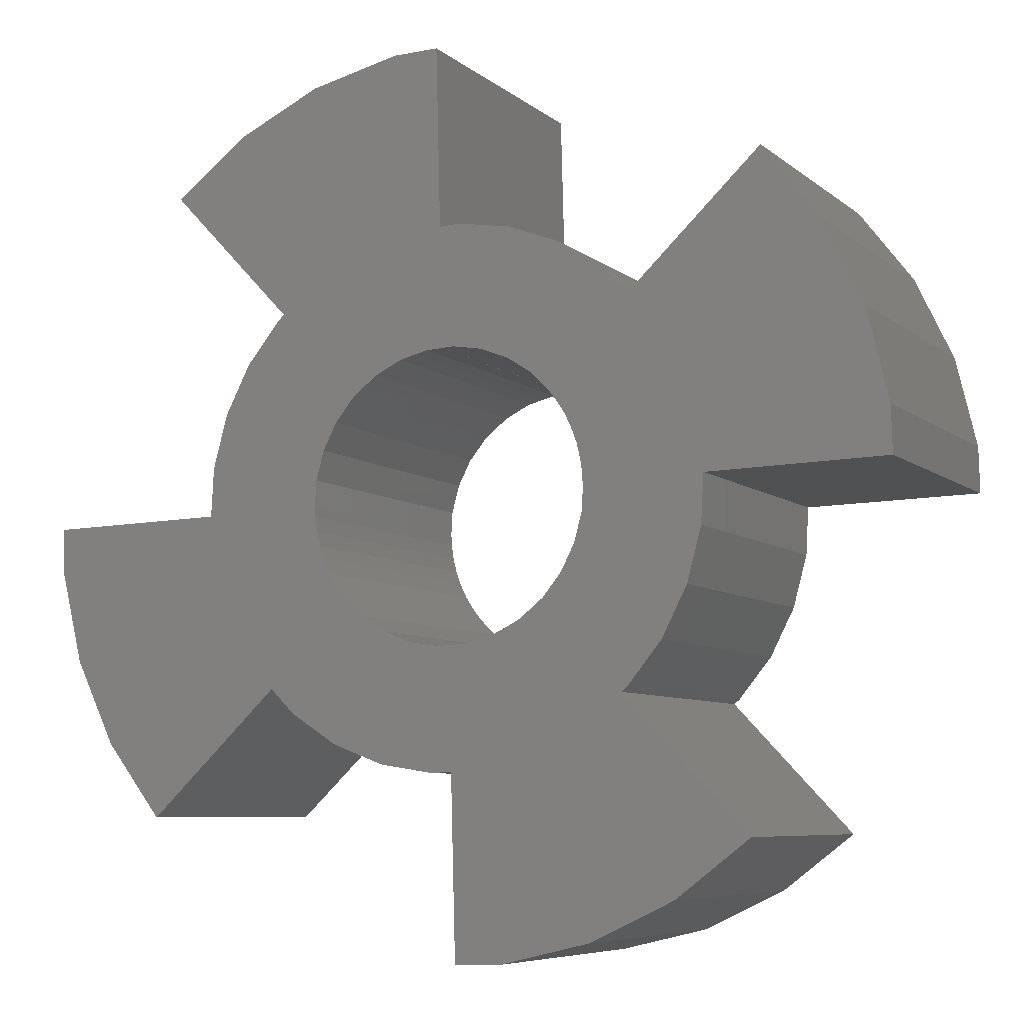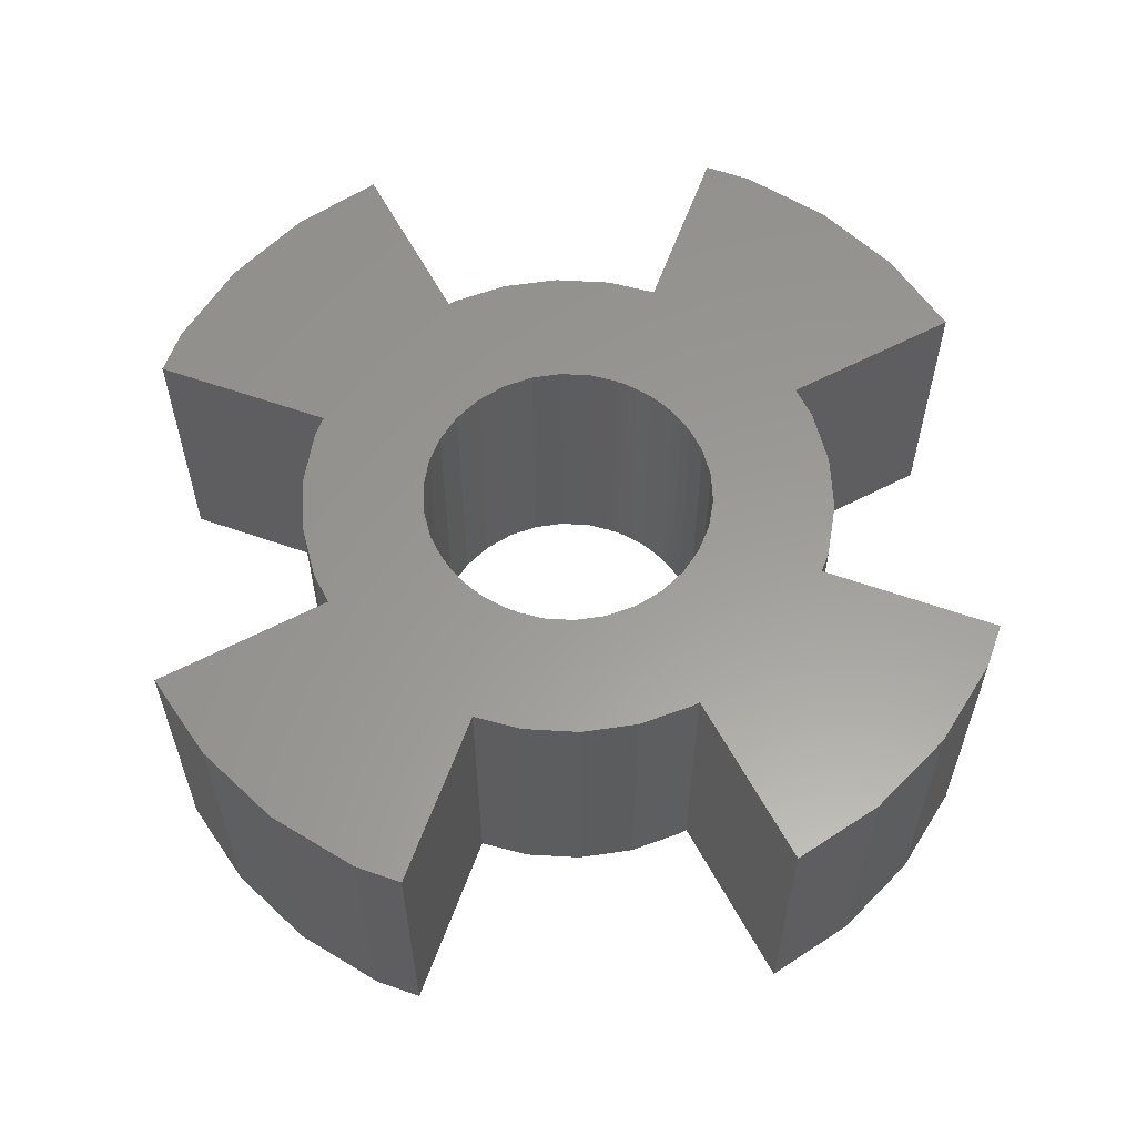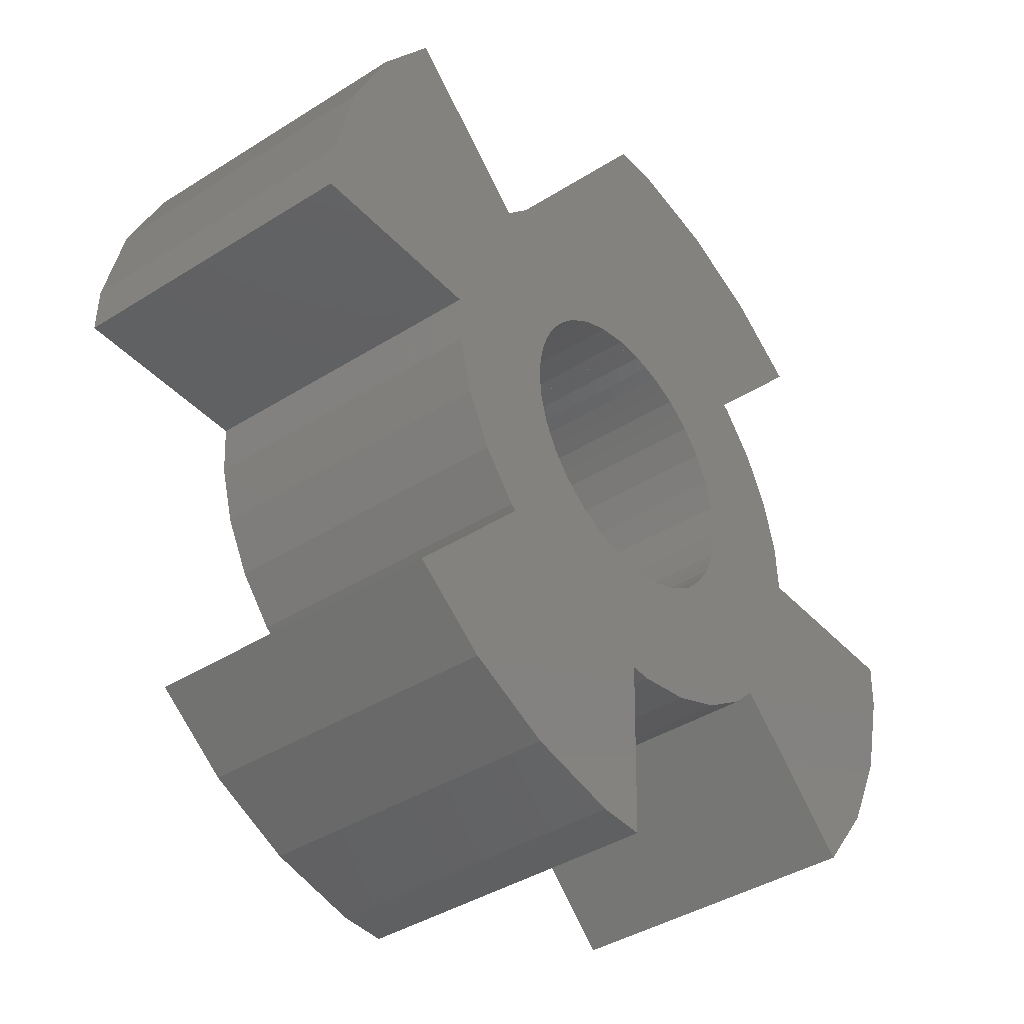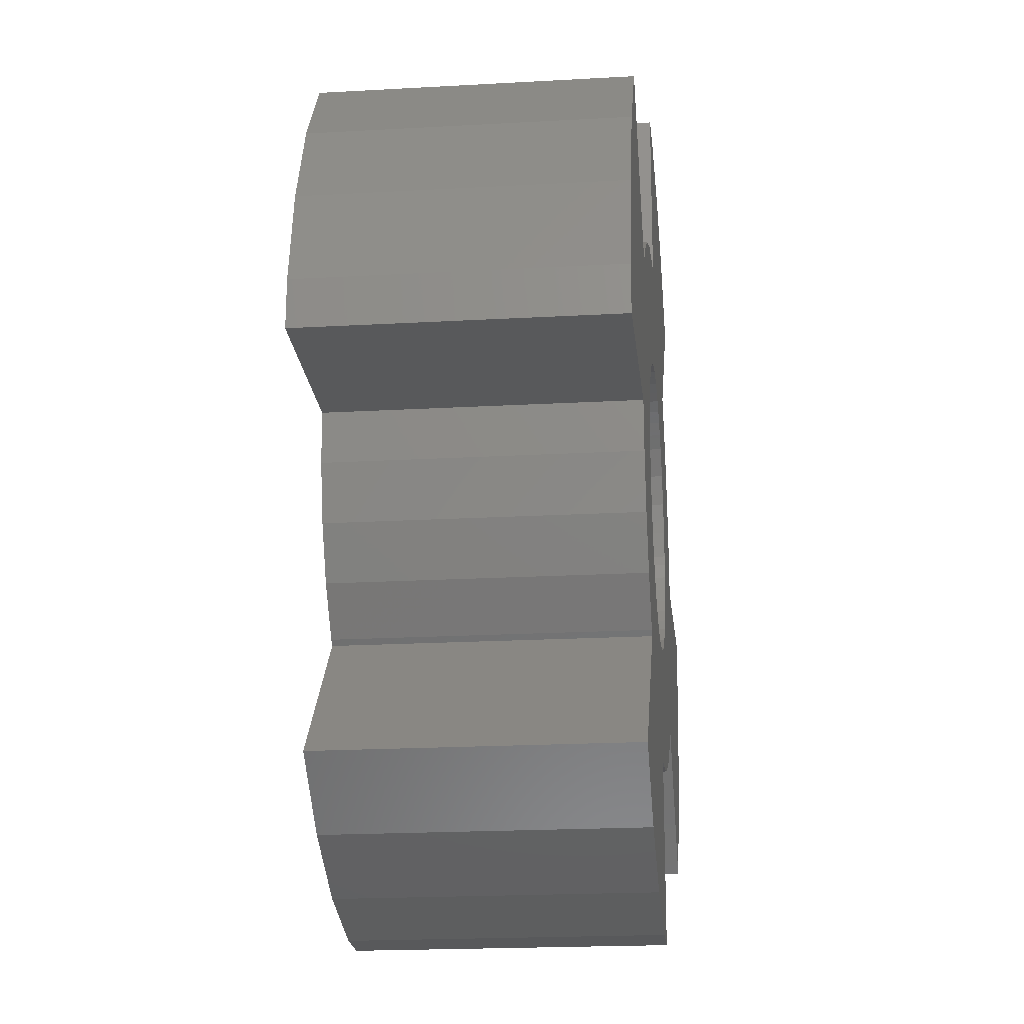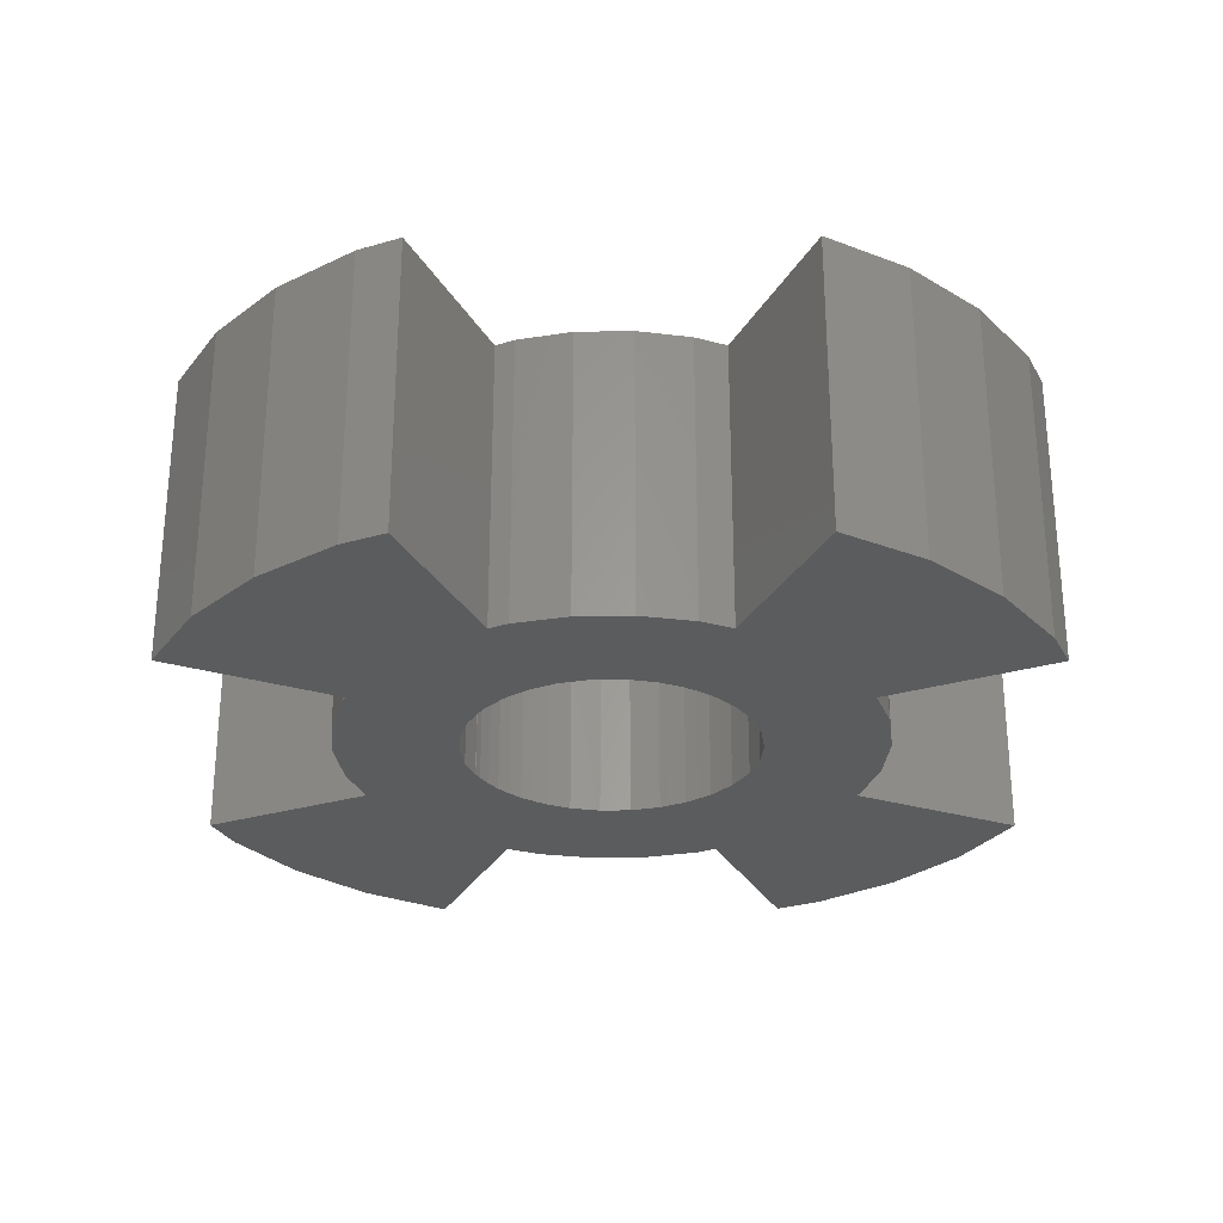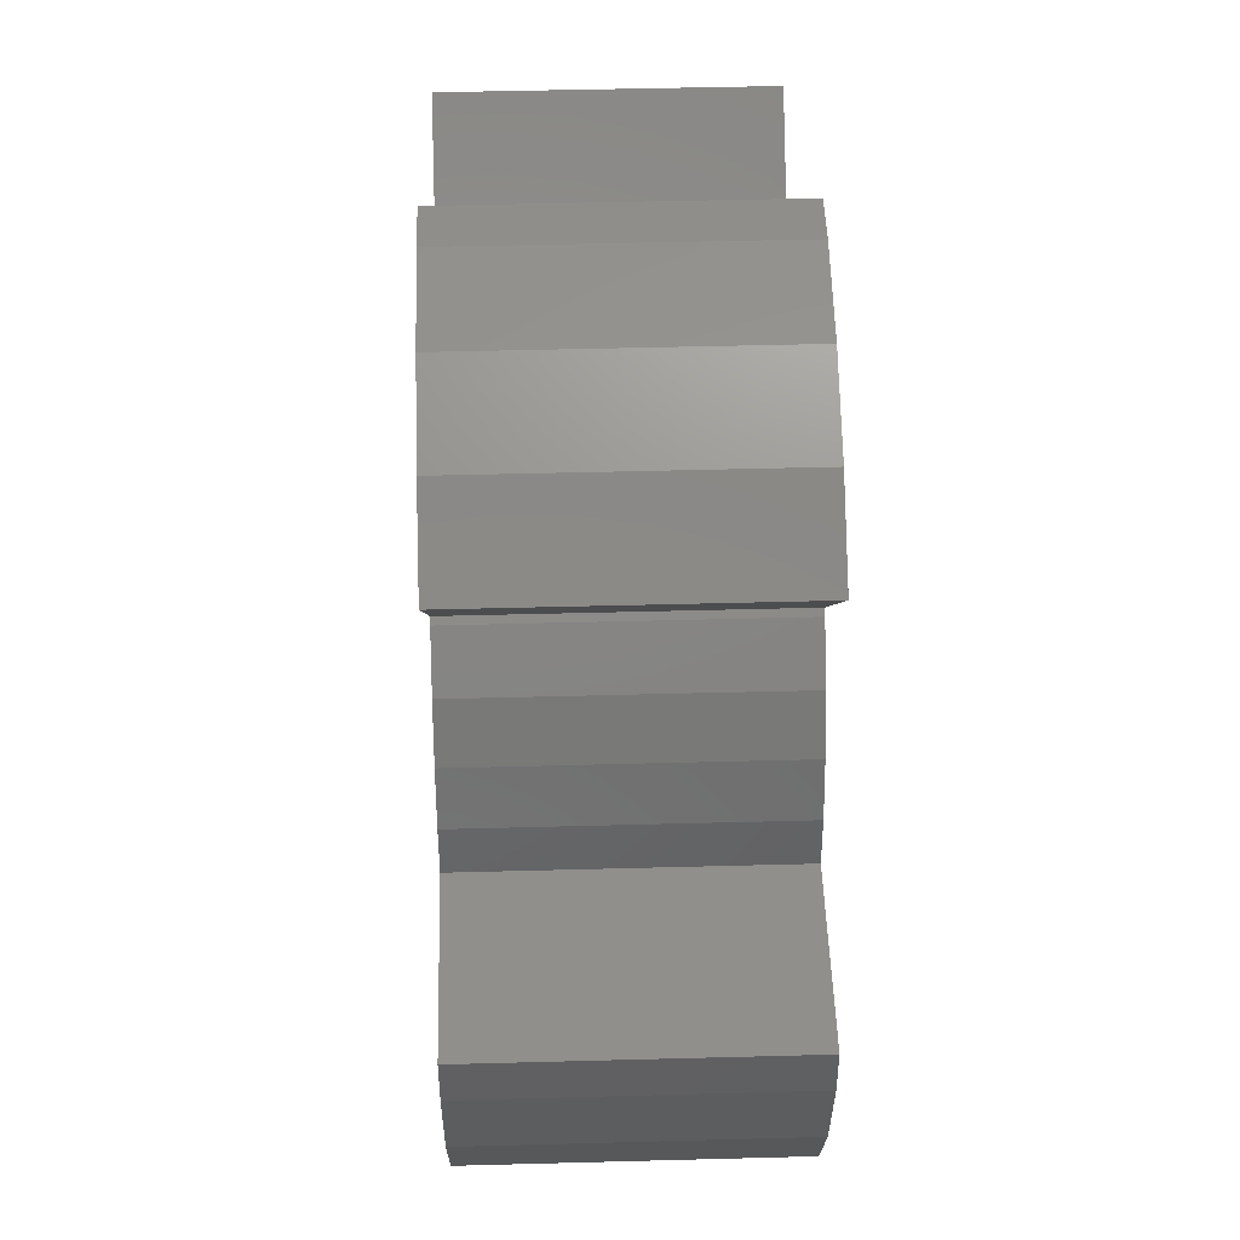
<metadata>
{"format":"stl","ext":"stl","renderer":"f3d","projection":"perspective","resolution":1024,"background":"white","views":[{"elev":-6.9,"azim":-154.4,"up":"+Y"},{"elev":59.7,"azim":-71.6,"up":"+Z"},{"elev":-39.5,"azim":-51.7,"up":"+Y"},{"elev":-20.0,"azim":-84.0,"up":"+Y"},{"elev":-28.5,"azim":-157.5,"up":"+Z"},{"elev":45.2,"azim":88.2,"up":"+Y"}]}
</metadata>
<code>
# stl→obj: 198 verts, 396 faces
v 0.2292 8.752 0
v -0.4606 8.788 9.8
v 0.2292 8.752 9.8
v -0.4606 8.788 0
v -8.216 -3.154 0
v -8.692 -1.377 9.8
v -8.692 -1.377 0
v -8.216 -3.154 9.8
v 7.38 4.793 9.8
v 6.223 6.223 0
v 6.223 6.223 9.8
v 7.38 4.793 0
v -2.278 8.5 9.8
v -2.278 8.5 0
v -6.351 6.026 0
v -5.538 6.839 9.8
v -5.538 6.839 0
v -6.351 6.026 9.8
v -3.995 7.841 9.8
v -3.995 7.841 0
v -6.223 -6.223 0
v -7.38 -4.793 9.8
v -7.38 -4.793 0
v -6.223 -6.223 9.8
v -8.776 0.2298 9.8
v -8.776 0.2298 0
v 6.043 6.368 9.8
v 6.043 6.368 0
v 8.216 3.154 9.8
v 8.216 3.154 0
v 4.741 0.7509 9.8
v 4.787 -0.1253 9.8
v 4.481 1.72 9.8
v 4.026 2.614 9.8
v 3.394 3.394 9.8
v 2.956 3.749 9.8
v 2.558 4.054 9.8
v 1.659 4.498 9.8
v 4.94 13.95 9.8
v 1.932 14.67 9.8
v 2.112 4.282 9.8
v 1.175 4.627 9.8
v 0.3853 14.71 9.8
v 0.6879 4.744 9.8
v 0.1874 4.77 9.8
v 0.125 4.774 9.8
v -0.2512 4.793 9.8
v -1.242 4.636 9.8
v -2.179 4.277 9.8
v -3.021 3.73 9.8
v -3.597 3.154 9.8
v -3.901 2.757 9.8
v -4.174 2.338 9.8
v -4.389 1.886 9.8
v -4.764 0.4377 9.8
v -4.787 0.1253 9.8
v -4.772 0.125 9.8
v -4.569 1.419 9.8
v -4.686 0.932 9.8
v -4.793 -7.38 9.8
v -12.62 7.733 9.8
v -10.74 10.19 9.8
v -13.95 4.94 9.8
v -14.67 1.932 9.8
v -14.71 0.3853 9.8
v 7.733 12.62 9.8
v 10.19 10.74 9.8
v 5.538 -6.839 9.8
v 4.764 -0.4377 9.8
v 4.772 -0.125 9.8
v 4.686 -0.932 9.8
v 4.569 -1.419 9.8
v 4.389 -1.886 9.8
v 4.174 -2.338 9.8
v 3.901 -2.757 9.8
v 3.597 -3.154 9.8
v 3.021 -3.73 9.8
v 3.995 -7.841 9.8
v 2.179 -4.277 9.8
v 2.278 -8.5 9.8
v 1.242 -4.636 9.8
v 0.4606 -8.788 9.8
v 0.2512 -4.793 9.8
v -0.7509 -4.741 9.8
v -1.377 -8.692 9.8
v -1.72 -4.481 9.8
v -3.154 -8.216 9.8
v -2.614 -4.026 9.8
v -3.394 -3.394 9.8
v -4.026 -2.614 9.8
v -4.481 -1.72 9.8
v -4.741 -0.7509 9.8
v 8.776 -0.2298 9.8
v 14.67 -1.932 9.8
v 14.71 -0.3853 9.8
v 13.95 -4.94 9.8
v 6.351 -6.026 9.8
v 12.62 -7.733 9.8
v 8.692 1.377 9.8
v 10.74 -10.19 9.8
v 0.125 4.772 9.8
v 8.692 1.377 0
v -6.043 -6.368 9.8
v -6.043 -6.368 0
v 3.995 -7.841 0
v 5.538 -6.839 0
v 6.351 -6.026 0
v 8.776 -0.2298 0
v 14.67 -1.932 0
v 13.95 -4.94 0
v 12.62 -7.733 0
v 10.74 -10.19 0
v 14.71 -0.3853 0
v 4.741 0.7509 0
v 4.389 -1.886 0
v 4.787 -0.1253 0
v 4.764 -0.4377 0
v 4.481 1.72 0
v 3.021 -3.73 0
v 7.733 12.62 0
v 10.19 10.74 0
v 4.94 13.95 0
v 4.026 2.614 0
v 4.772 -0.125 0
v 4.686 -0.932 0
v 4.569 -1.419 0
v 4.174 -2.338 0
v 3.901 -2.757 0
v 3.597 -3.154 0
v 2.179 -4.277 0
v 2.278 -8.5 0
v 1.242 -4.636 0
v 0.4606 -8.788 0
v 0.2512 -4.793 0
v -0.2292 -8.752 0
v -0.125 -4.774 0
v -0.1874 -4.77 0
v -1.932 -14.67 0
v -0.3853 -14.71 0
v -0.6879 -4.744 0
v -4.94 -13.95 0
v -1.175 -4.627 0
v -1.659 -4.498 0
v -2.112 -4.282 0
v -2.558 -4.054 0
v -2.956 -3.749 0
v -3.394 -3.394 0
v -4.026 -2.614 0
v -4.481 -1.72 0
v -4.741 -0.7509 0
v -4.787 0.1253 0
v -13.95 4.94 0
v -12.62 7.733 0
v -10.74 10.19 0
v -14.67 1.932 0
v -14.71 0.3853 0
v -0.125 -4.772 0
v 0.1874 4.77 0
v 0.125 4.772 0
v 0.125 4.774 0
v 3.394 3.394 0
v 2.956 3.749 0
v 2.558 4.054 0
v 2.112 4.282 0
v 1.659 4.498 0
v 1.175 4.627 0
v 0.6879 4.744 0
v 1.932 14.67 0
v 0.3853 14.71 0
v -0.2512 4.793 0
v -1.242 4.636 0
v -2.179 4.277 0
v -3.021 3.73 0
v -3.597 3.154 0
v -3.901 2.757 0
v -4.174 2.338 0
v -4.389 1.886 0
v -4.569 1.419 0
v -4.686 0.932 0
v -4.764 0.4377 0
v -4.772 0.125 0
v -7.733 -12.62 0
v -10.19 -10.74 0
v -0.2292 -8.752 9.8
v -1.659 -4.498 9.8
v -1.175 -4.627 9.8
v -2.956 -3.749 9.8
v -0.125 -4.774 9.8
v -0.6879 -4.744 9.8
v -0.1874 -4.77 9.8
v -2.558 -4.054 9.8
v -2.112 -4.282 9.8
v -1.932 -14.67 9.8
v -4.94 -13.95 9.8
v -0.3853 -14.71 9.8
v -7.733 -12.62 9.8
v -10.19 -10.74 9.8
v -0.125 -4.772 9.8
f 1 2 3
f 2 1 4
f 5 6 7
f 6 5 8
f 9 10 11
f 10 9 12
f 4 13 2
f 13 4 14
f 15 16 17
f 16 15 18
f 14 19 13
f 19 14 20
f 21 22 23
f 22 21 24
f 7 25 26
f 25 7 6
f 10 27 11
f 27 10 28
f 29 12 9
f 12 29 30
f 20 16 19
f 16 20 17
f 27 31 32
f 27 33 31
f 27 34 33
f 27 35 34
f 27 36 35
f 27 37 36
f 38 27 3
f 3 39 40
f 27 41 37
f 27 38 41
f 38 3 42
f 3 40 43
f 42 3 44
f 3 45 44
f 3 46 45
f 3 47 46
f 2 47 3
f 2 48 47
f 13 48 2
f 48 13 49
f 19 49 13
f 49 19 50
f 16 50 19
f 18 50 16
f 50 18 51
f 51 18 52
f 52 18 53
f 53 18 54
f 25 54 18
f 55 56 57
f 54 25 58
f 58 25 59
f 59 25 55
f 55 25 56
f 56 24 60
f 56 22 24
f 56 8 22
f 6 56 25
f 56 6 8
f 61 18 62
f 63 18 61
f 18 63 25
f 64 25 63
f 25 64 65
f 66 27 67
f 39 27 66
f 3 27 39
f 27 32 68
f 69 32 70
f 32 69 68
f 71 68 69
f 72 68 71
f 73 68 72
f 74 68 73
f 75 68 74
f 76 68 75
f 77 68 76
f 68 77 78
f 79 78 77
f 78 79 80
f 81 80 79
f 81 82 80
f 83 82 81
f 84 82 83
f 84 85 82
f 86 85 84
f 87 86 88
f 86 87 85
f 60 88 89
f 60 89 90
f 60 90 91
f 60 91 92
f 88 60 87
f 60 92 56
f 93 94 95
f 94 93 96
f 97 96 93
f 96 97 98
f 29 93 99
f 9 93 29
f 27 93 9
f 98 97 100
f 27 9 11
f 93 27 97
f 97 27 68
f 45 46 101
f 23 8 5
f 8 23 22
f 99 30 29
f 30 99 102
f 21 103 24
f 103 21 104
f 24 103 60
f 105 68 78
f 68 105 106
f 68 107 97
f 107 68 106
f 108 109 110
f 107 110 111
f 107 111 112
f 109 108 113
f 114 102 108
f 102 114 30
f 110 107 108
f 115 108 107
f 116 108 117
f 30 114 118
f 119 107 106
f 28 120 121
f 28 122 120
f 30 118 12
f 123 12 118
f 114 108 116
f 116 117 124
f 108 125 117
f 108 126 125
f 108 115 126
f 107 127 115
f 119 106 105
f 107 128 127
f 107 129 128
f 107 119 129
f 130 105 131
f 105 130 119
f 131 132 130
f 133 132 131
f 133 134 132
f 135 134 133
f 134 135 136
f 136 135 137
f 138 135 139
f 135 140 137
f 141 135 138
f 135 142 140
f 143 135 104
f 135 143 142
f 143 104 144
f 144 104 145
f 145 104 146
f 146 104 147
f 21 147 104
f 147 21 148
f 23 148 21
f 135 141 104
f 149 5 150
f 151 15 17
f 7 150 5
f 26 150 7
f 150 26 151
f 151 26 15
f 152 15 26
f 15 153 154
f 15 152 153
f 26 155 152
f 155 26 156
f 157 136 137
f 158 159 160
f 12 123 10
f 161 10 123
f 10 161 28
f 162 28 161
f 163 28 162
f 164 28 163
f 165 28 164
f 28 1 122
f 28 165 1
f 1 165 166
f 1 166 167
f 122 1 168
f 168 1 169
f 158 1 167
f 160 1 158
f 170 1 160
f 170 4 1
f 171 4 170
f 14 171 172
f 171 14 4
f 20 172 173
f 17 173 174
f 17 174 175
f 172 20 14
f 17 175 176
f 17 176 177
f 17 177 178
f 17 178 179
f 17 179 180
f 151 180 181
f 173 17 20
f 151 17 180
f 148 23 149
f 5 149 23
f 182 104 141
f 104 182 183
f 135 82 184
f 82 135 133
f 82 85 184
f 93 102 99
f 102 93 108
f 131 78 80
f 78 131 105
f 133 80 82
f 80 133 131
f 166 38 42
f 38 166 165
f 170 46 47
f 46 170 160
f 158 44 45
f 44 158 167
f 172 48 49
f 48 172 171
f 53 175 52
f 175 53 176
f 91 150 92
f 150 91 149
f 123 35 161
f 35 123 34
f 174 50 51
f 50 174 173
f 171 47 48
f 47 171 170
f 89 148 90
f 148 89 147
f 92 151 56
f 151 92 150
f 58 177 54
f 177 58 178
f 55 179 59
f 179 55 180
f 162 35 36
f 35 162 161
f 118 34 123
f 34 118 33
f 132 83 81
f 83 132 134
f 142 185 186
f 185 142 143
f 185 86 84
f 186 185 84
f 125 69 117
f 69 125 71
f 164 37 41
f 37 164 163
f 173 49 50
f 49 173 172
f 90 149 91
f 149 90 148
f 114 33 118
f 33 114 31
f 146 89 187
f 89 146 147
f 187 89 88
f 134 188 83
f 188 134 136
f 137 189 190
f 189 137 140
f 189 84 83
f 83 188 190
f 83 190 189
f 128 74 127
f 74 128 75
f 115 72 126
f 72 115 73
f 129 77 76
f 77 129 119
f 119 79 77
f 79 119 130
f 144 191 192
f 191 144 145
f 88 86 192
f 191 88 192
f 116 31 114
f 31 116 32
f 130 81 79
f 81 130 132
f 155 63 152
f 63 155 64
f 156 64 155
f 64 156 65
f 152 61 153
f 61 152 63
f 153 62 154
f 62 153 61
f 59 178 58
f 178 59 179
f 57 180 55
f 180 57 181
f 54 176 53
f 176 54 177
f 52 174 51
f 174 52 175
f 151 57 56
f 57 151 181
f 156 25 65
f 25 156 26
f 15 62 18
f 62 15 154
f 141 193 194
f 193 141 138
f 138 195 193
f 195 138 139
f 182 194 196
f 194 182 141
f 183 196 197
f 196 183 182
f 85 195 184
f 85 193 195
f 194 85 87
f 196 87 60
f 85 194 193
f 197 60 103
f 87 196 194
f 60 197 196
f 198 190 188
f 191 187 88
f 185 192 86
f 189 186 84
f 140 186 189
f 186 140 142
f 157 190 198
f 190 157 137
f 143 192 185
f 192 143 144
f 145 187 191
f 187 145 146
f 188 157 198
f 157 188 136
f 195 135 184
f 135 195 139
f 183 103 104
f 103 183 197
f 96 109 94
f 109 96 110
f 94 113 95
f 113 94 109
f 98 110 96
f 110 98 111
f 100 111 98
f 111 100 112
f 126 71 125
f 71 126 72
f 117 70 124
f 70 117 69
f 127 73 115
f 73 127 74
f 129 75 128
f 75 129 76
f 116 70 32
f 70 116 124
f 113 93 95
f 93 113 108
f 107 100 97
f 100 107 112
f 122 40 39
f 40 122 168
f 168 43 40
f 43 168 169
f 120 39 66
f 39 120 122
f 121 66 67
f 66 121 120
f 167 42 44
f 42 167 166
f 159 45 101
f 45 159 158
f 165 41 38
f 41 165 164
f 163 36 37
f 36 163 162
f 159 46 160
f 46 159 101
f 1 43 169
f 43 1 3
f 27 121 67
f 121 27 28

</code>
